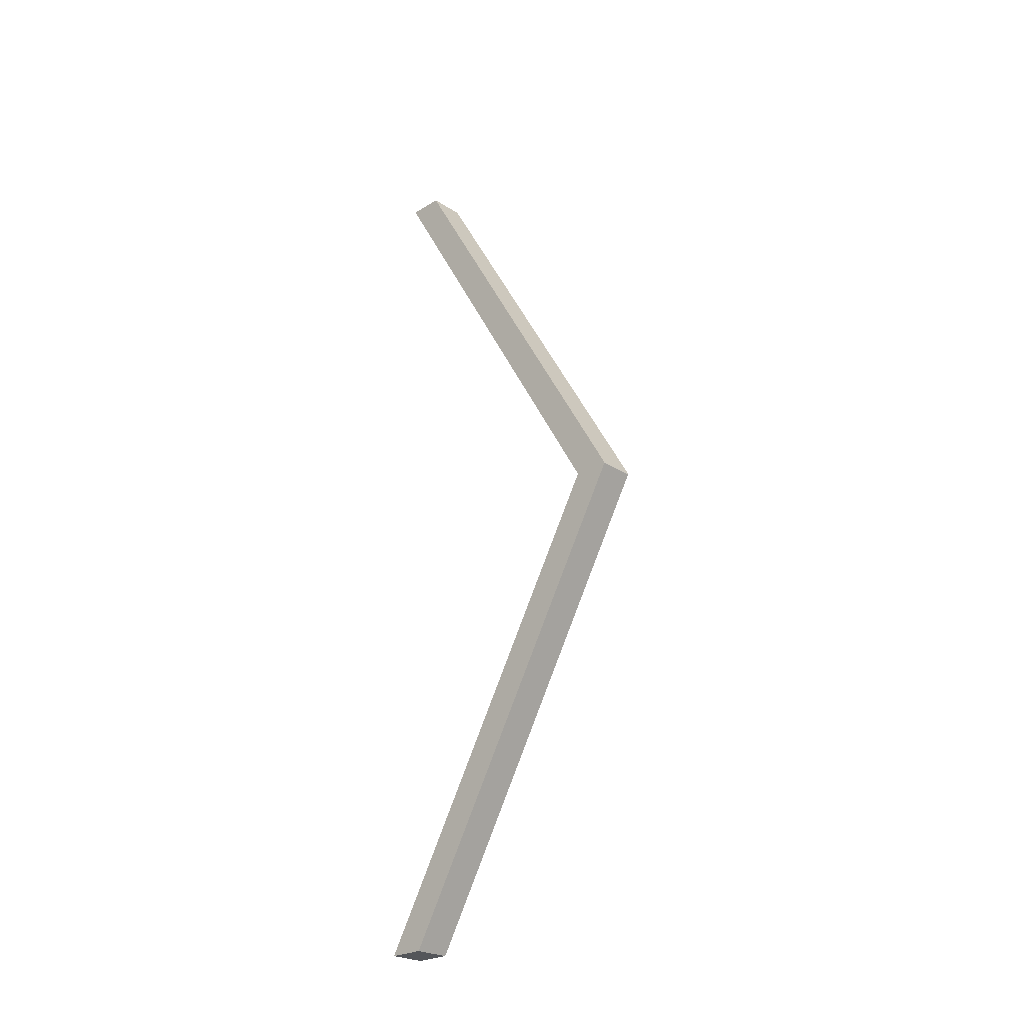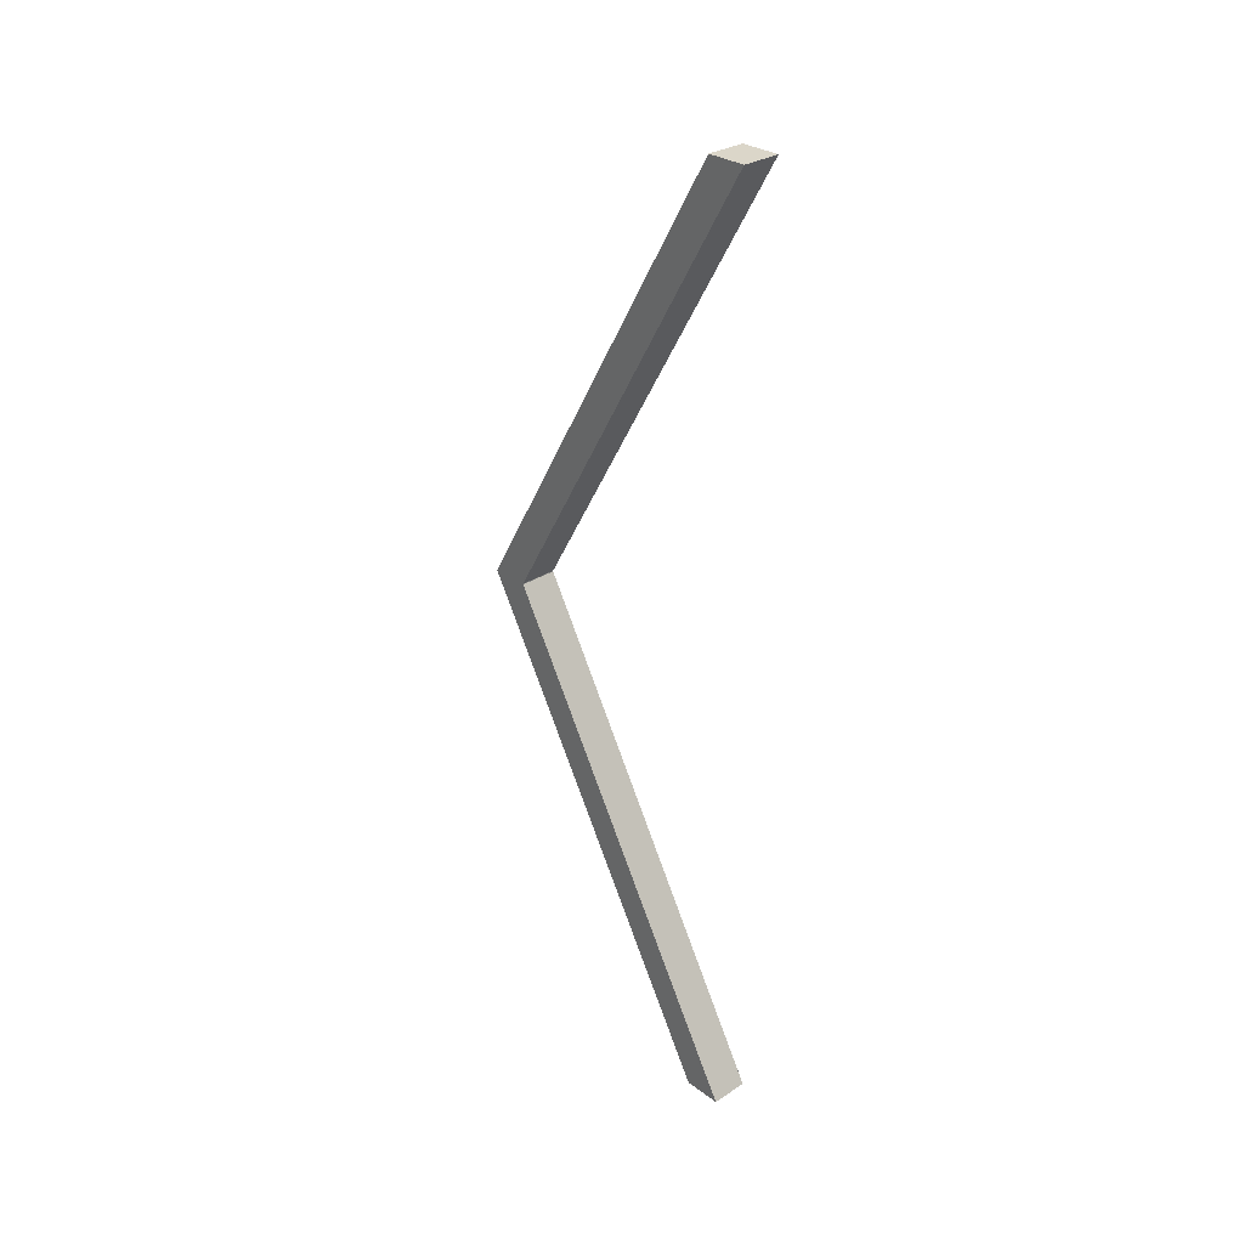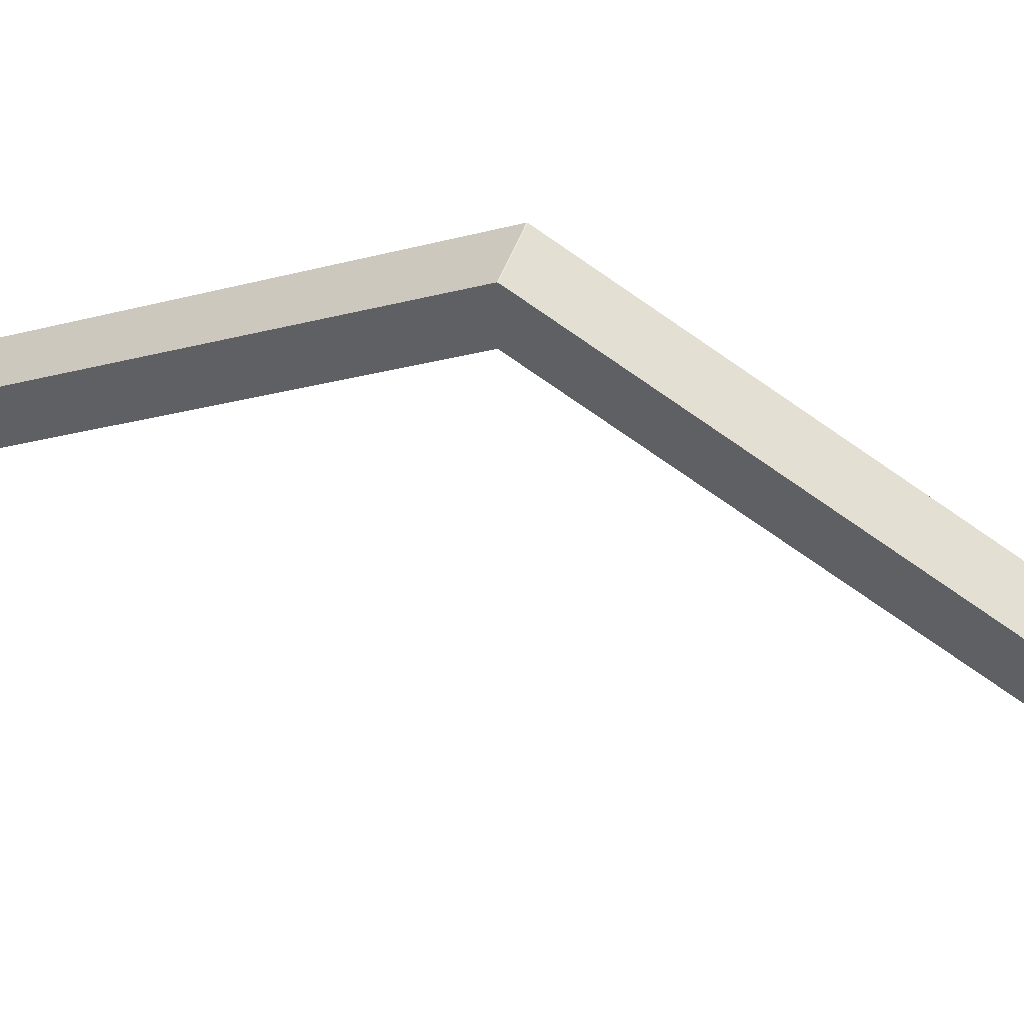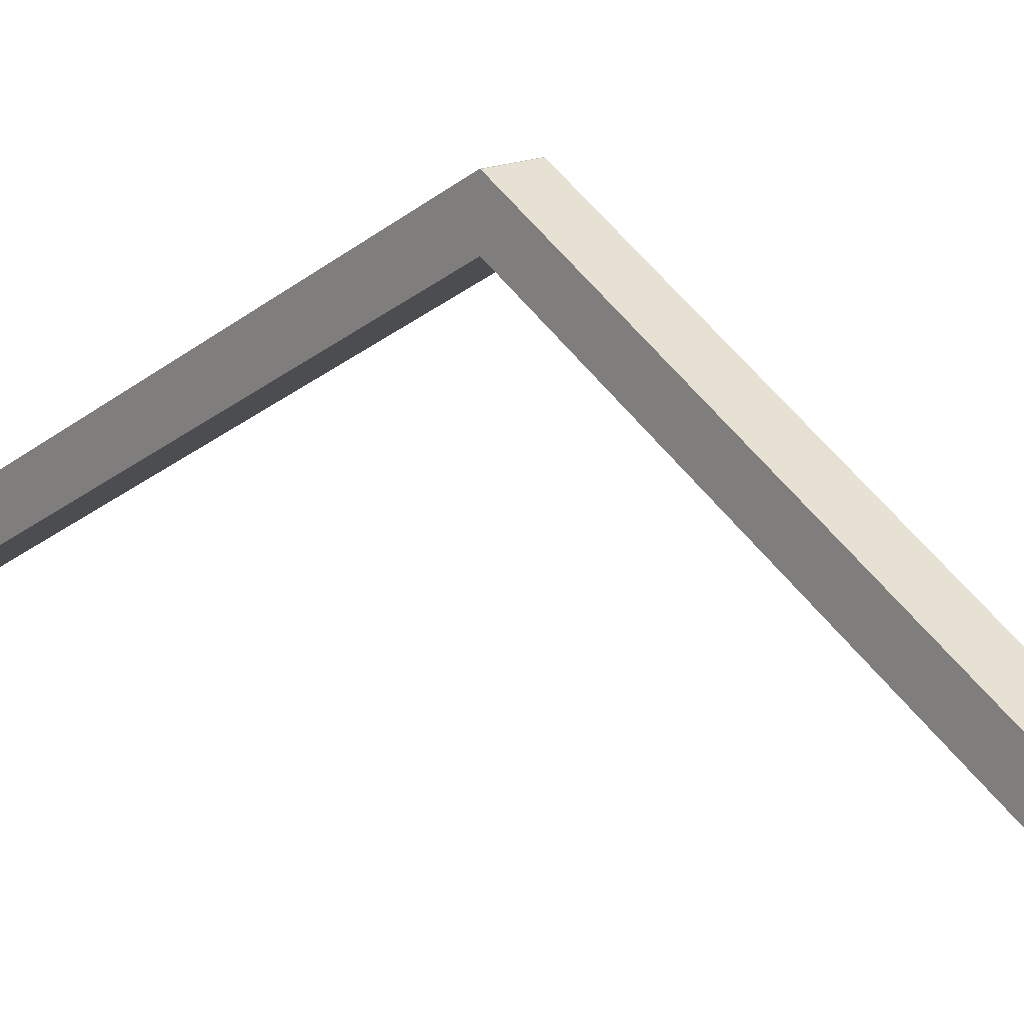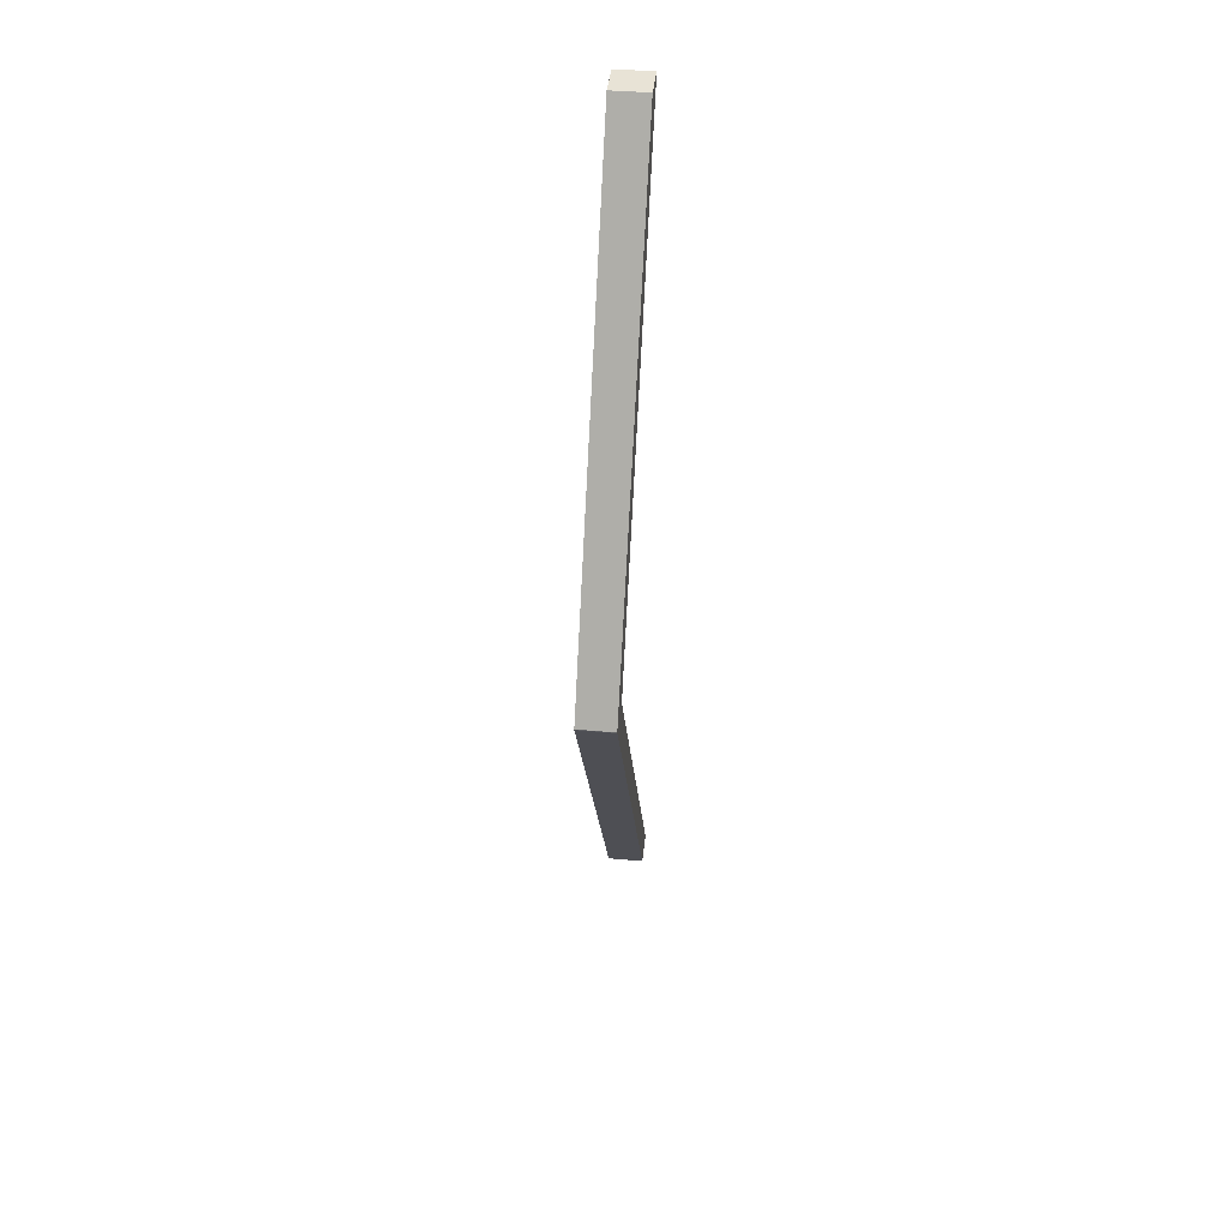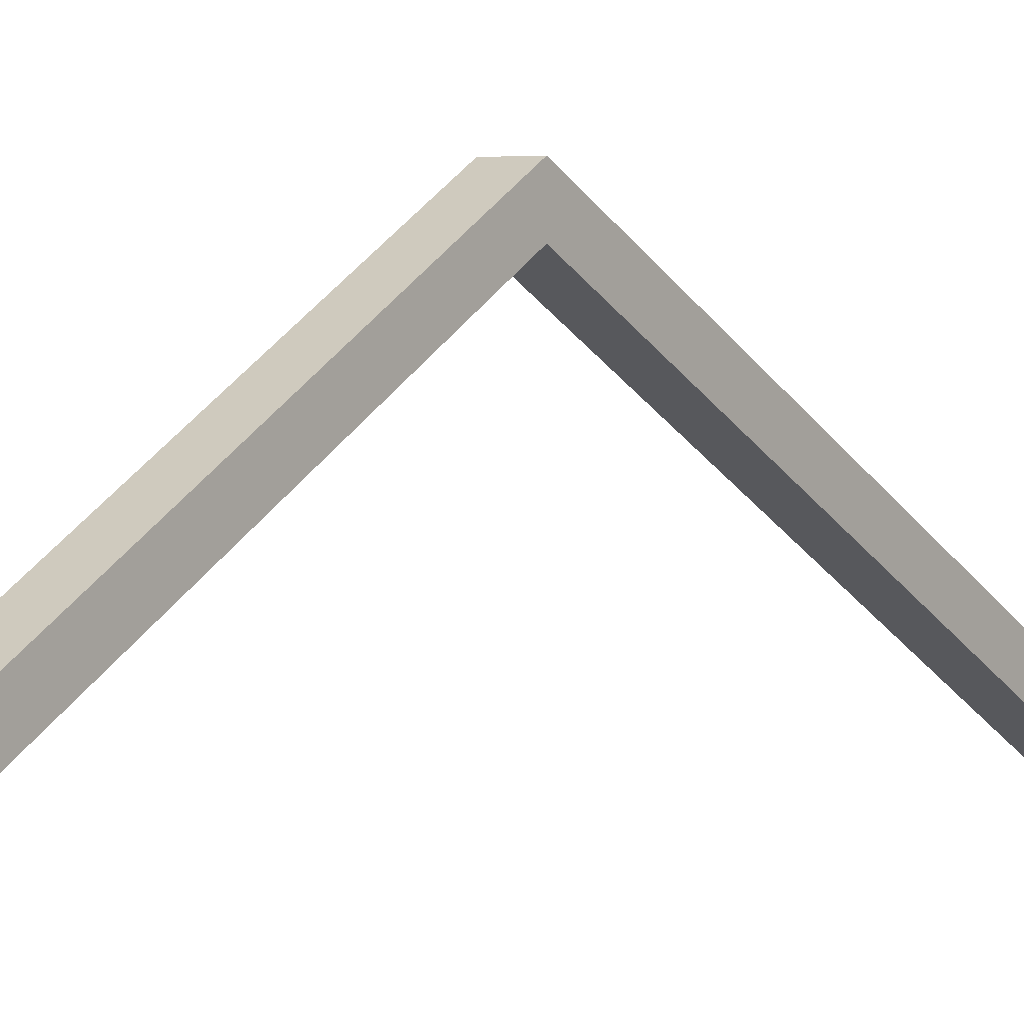
<metadata>
{"format":"obj","ext":"obj","renderer":"f3d","projection":"perspective","resolution":1024,"background":"white","views":[{"elev":-25.4,"azim":134.4,"up":"+Z"},{"elev":30.0,"azim":-43.2,"up":"+Z"},{"elev":46.4,"azim":108.8,"up":"+Y"},{"elev":15.6,"azim":136.5,"up":"+Y"},{"elev":41.5,"azim":-173.9,"up":"+Z"},{"elev":3.7,"azim":-142.7,"up":"+Y"}]}
</metadata>
<code>
o zadeldak_beam_2000
v -0.00024 0.1483 -1.24
v -0.00024 0.8634 -0.000891
v -0.00024 0.7634 -0.000891
v -0.00024 0.04829 -1.24
v -0.00024 0.7634 0.000849
v -0.00024 0.04771 1.241
v -0.1002 0.1483 -1.24
v -0.1002 0.04829 -1.24
v -0.1002 0.7634 -0.000891
v -0.1002 0.8634 -0.000891
v -0.1002 0.7634 0.000849
v -0.00024 0.1477 1.241
v -0.00024 0.8634 0.000891
v -0.1002 0.1477 1.241
v -0.1002 0.04771 1.241
v -0.1002 0.8634 0.000891
f 1 2 3 4
f 2 13 5 3
f 12 13 16 14
f 7 8 9 10
f 10 9 11 16
f 12 6 5 13
f 14 16 11 15
f 2 10 16 13
f 4 8 7 1
f 5 11 9 3
f 1 7 10 2
f 5 6 15 11
f 6 12 14 15
f 3 9 8 4

</code>
